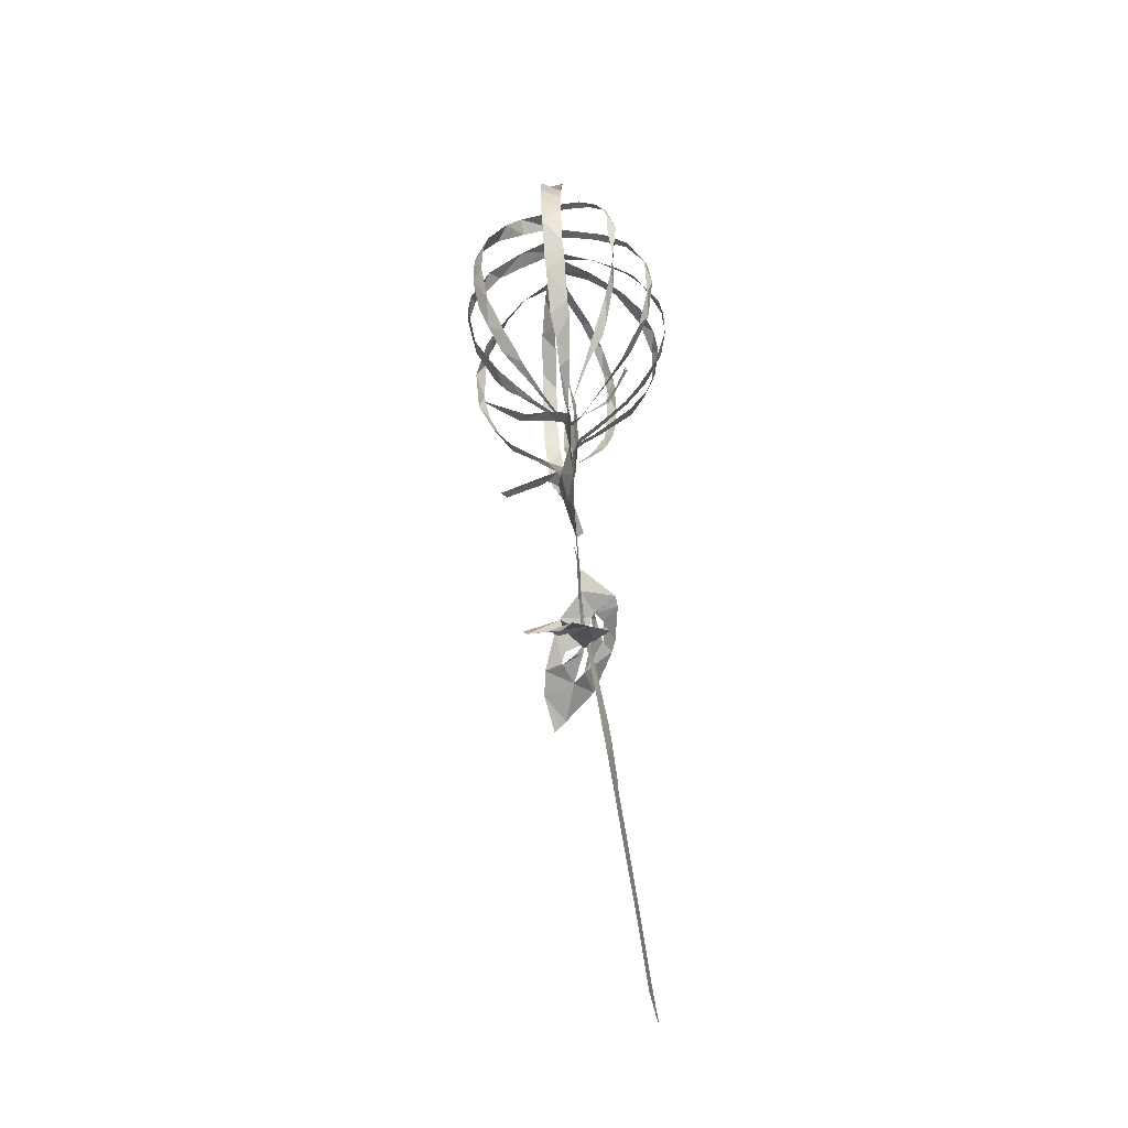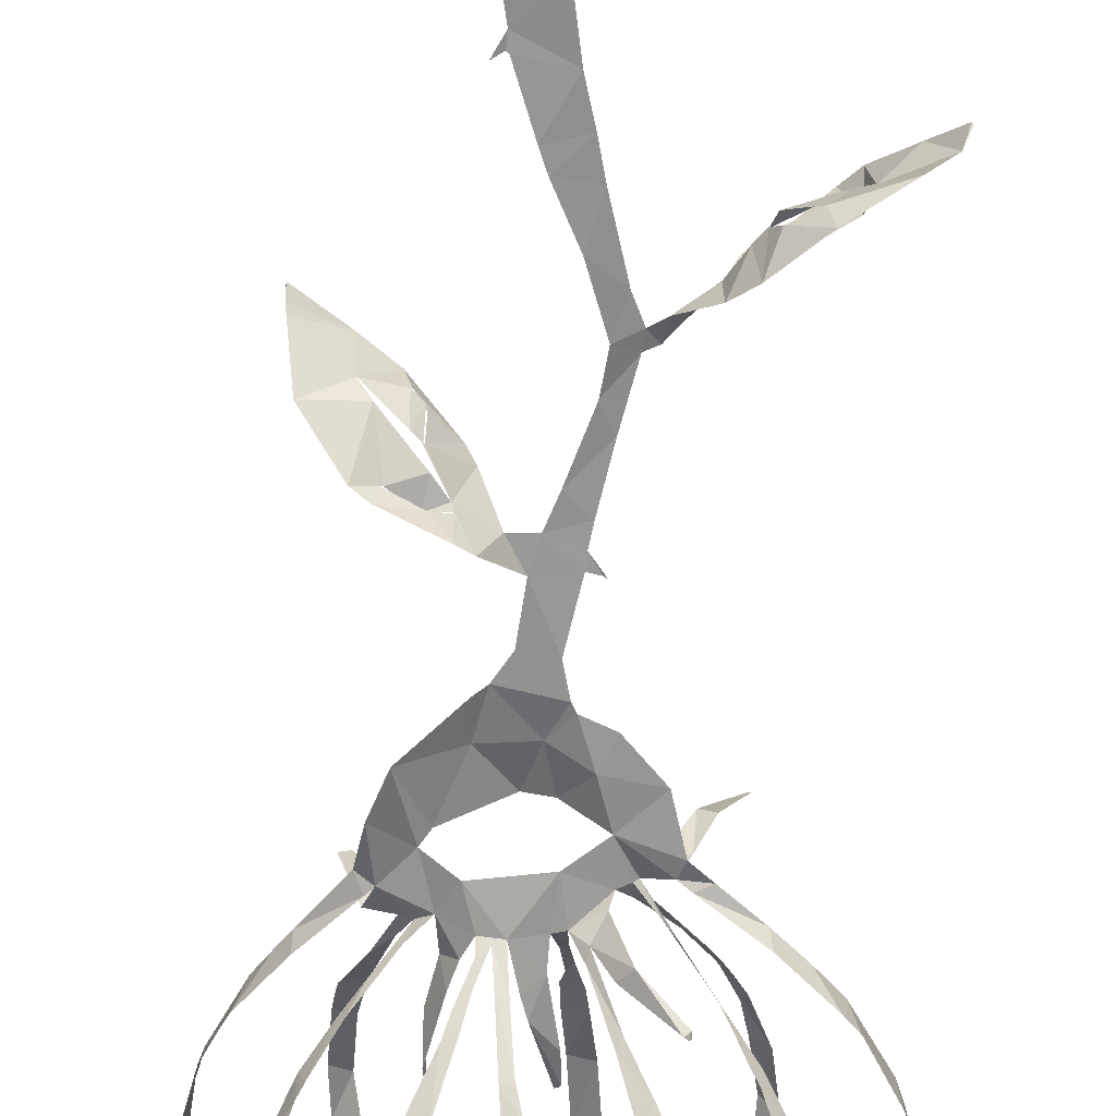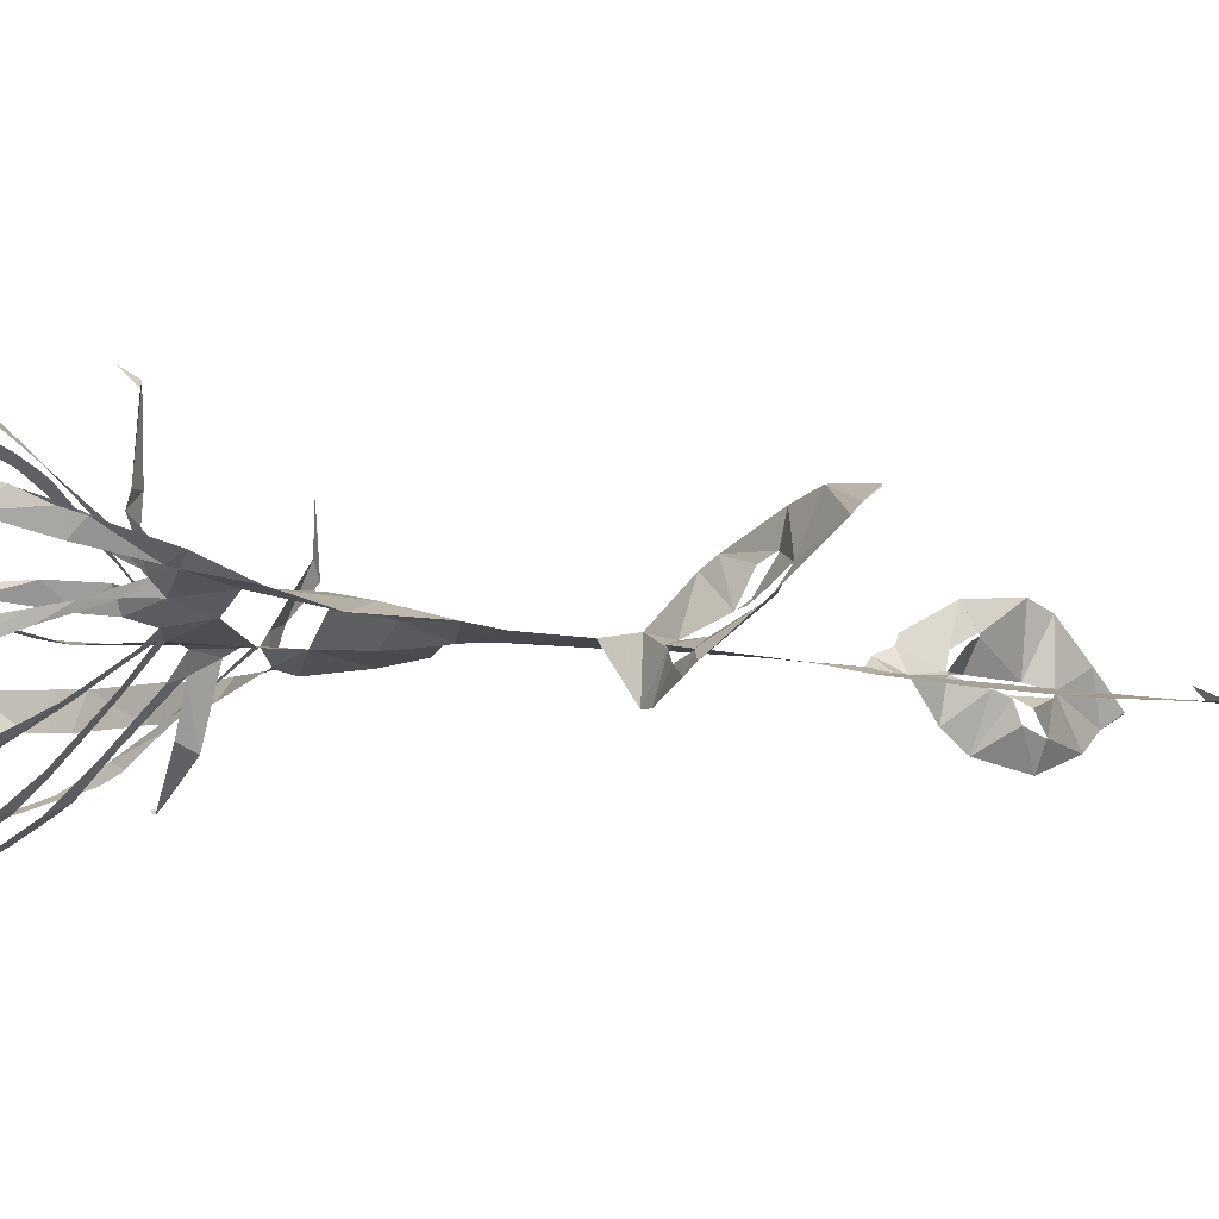
<metadata>
{"format":"obj","ext":"obj","renderer":"f3d","projection":"perspective","resolution":1024,"background":"white","views":[{"elev":-37.6,"azim":95.9,"up":"+Y"},{"elev":-70.9,"azim":-1.1,"up":"+Z"},{"elev":-11.3,"azim":-83.3,"up":"+Z"}]}
</metadata>
<code>
v -17.07 10.4 5.14
v -16.7 9.351 5.054
v -14.4 5.079 4.311
v -13.19 3.407 3.641
v -12.24 2.246 3.394
v -9.346 -1.31 2.491
v -8.728 -4.343 1.055
v -7.501 -7.584 0.09064
v -3.767 -11.07 0.4273
v -2.91 -11.71 0.5081
v -1.735 -13.52 0.2992
v -1.222 -17.28 -0.03519
v -3.559 -19.42 -3.563
v -4.558 -20.02 -3.706
v -8.37 -21.7 -3.105
v -9.441 -22.4 -2.679
v -12.03 -25.74 -0.4398
v -12.52 -28.88 2.561
v -12.6 -29.38 3.071
v -12.59 -30.1 3.63
v -12.57 -30.14 3.743
v -12.59 -30.15 3.782
v -9.433 -27.63 4.546
v -7.163 -25.93 4.211
v -4.252 -22.8 2.84
v -3.627 -21.86 2.267
v -2.344 -19.4 -0.03024
v -0.5928 -19.43 -0.132
v 0.2835 -21.63 -0.2962
v 1.885 -26.08 -0.6853
v 2.332 -28.86 -1.184
v 1.037 -33.2 -2.063
v -0.5918 -37.02 -2.804
v -1.097 -38.51 -3.026
v -2.405 -42.66 -3.5
v -2.59 -42.82 -3.522
v -3.282 -42.28 -2.993
v -3.286 -42.29 -2.992
v -2.496 -43.83 -3.557
v -3.282 -48.6 -4.217
v -3.491 -50.1 -4.415
v -4.238 -54.75 -5.027
v -4.574 -56.66 -5.277
v -4.828 -58.8 -5.553
v -5.211 -63.03 -6.084
v -5.149 -66.86 -6.631
v -4.73 -67.28 -6.662
v -2.153 -67.56 -6.643
v -1.869 -67.17 -6.447
v -1.633 -65.34 -6.017
v -1.385 -60.93 -5.473
v -1.136 -57.42 -5.004
v -0.6217 -53.78 -4.486
v -0.02423 -49.45 -3.879
v 0.2113 -46.35 -3.461
v 0.8398 -41.89 -2.835
v 1.514 -38.96 -2.391
v 2.003 -36.51 -2.033
v 3.208 -31.46 -1.228
v 3.947 -29.57 -0.8384
v 5.021 -30.12 -0.7318
v 7.415 -31.32 -2.632
v 8.988 -32.56 -3.7
v 12.23 -35.28 -4.08
v 16.06 -37.34 -2.49
v 17.84 -38.12 -1.113
v 18.37 -39.17 -0.3324
v 18.28 -39.26 -0.2367
v 16.29 -37.9 1.546
v 13.82 -36.23 3.575
v 12.64 -35.06 4.094
v 9.191 -32.21 3.412
v 6.115 -29.66 1.331
v 5.734 -29.52 0.7093
v 4.713 -28.55 0.08877
v 3.806 -28.35 -0.5638
v 3.779 -28.29 -0.5664
v 2.765 -24.22 -0.2939
v 1.844 -20.11 -0.07537
v 1.548 -18.57 -0.02434
v 2.442 -17.26 0.1828
v 2.467 -17.15 0.2426
v 2.318 -17.26 0.1999
v 1.446 -17.53 0.003028
v 0.4725 -13.15 0.1822
v 0.9296 -10.96 0.2959
v 1.243 -10.37 0.276
v 3.254 -9.525 0.1437
v 5.721 -6.71 0.1863
v 6.607 -3.115 0.06715
v 8.007 -1.7 0.6733
v 10.63 0.5745 0.8923
v 12.74 2.545 1.024
v 14.57 4.559 1.444
v 17.11 8.778 1.645
v 17.68 10.47 1.778
v 18.34 14.82 1.941
v 17.92 18.34 2.185
v 16.99 21.1 2.336
v 14.45 25.07 2.517
v 11.26 27.79 2.689
v 9.293 30.49 0.7123
v 6.91 31.2 1.532
v 3.998 31.41 1.872
v 1.797 31.64 2.126
v -1.315 32.08 2.581
v -4.902 32.2 3.434
v -7.916 29.63 4.612
v -11.81 27.16 5.388
v -14.99 23.75 5.688
v -16.99 19.62 5.857
v -17.69 14.84 5.648
v -8.241 -0.7092 1.924
v -9.005 1.427 4.274
v -9.278 1.126 5.133
v -10.4 0.5886 9.123
v -10.1 1.664 10.2
v -10.04 1.645 10.22
v -9.639 0.6847 9.668
v -7.878 0.9107 5.368
v -7.188 1.215 3.012
v -8.668 4.583 5.998
v -10.19 7.211 8.269
v -10.27 7.229 8.294
v -15.32 6.599 2.995
v -12.31 3.128 2.338
v -8.757 -0.1939 1.991
v -5.356 0.3984 1.279
v -5.138 2.814 2.036
v -5.863 5.708 2.121
v -5.669 10.11 2.007
v -5.683 10.11 1.935
v -5.884 8.655 1.418
v -4.746 4.277 0.845
v -4.139 2.537 0.7607
v -3.392 1.097 0.4051
v -3.388 1.878 -0.3927
v -4.444 3.908 -2.134
v -4.939 5.072 -3.058
v -6.809 8.537 -5.346
v -11.38 7.796 -2.014
v -9.565 5.078 -0.5942
v -6.859 1.875 1.053
v -1.879 1.144 0.1106
v -1.202 4.123 0.1917
v -0.7899 5.531 0.2765
v 0.5223 9.701 1.696
v 0.6643 9.704 1.822
v 0.7355 9.688 1.814
v 0.8606 9.418 1.493
v 0.8009 7.331 0.8691
v 0.05382 2.969 0.3465
v 0.1757 0.9248 0.3727
v 0.6563 2.685 2.761
v 0.9953 5.546 6.335
v 0.7324 6.782 7.787
v 0.7215 6.773 7.848
v -0.8939 7.549 -6.763
v -1.379 5.879 -5.244
v -1.693 3.207 -2.334
v 2.05 1.031 -0.7006
v 3.282 1.752 -3.31
v 6.458 3.222 -6.036
v 6.751 3.516 -5.841
v 6.776 3.525 -5.799
v 6.828 3.478 -5.738
v 6.839 3.047 -5.692
v 4.176 0.7943 -3.785
v 2.932 -0.3827 0.2704
v 3.245 -1.219 0.8393
v 4.128 -0.4508 1.736
v 4.844 0.3783 2.638
v 6.512 2.246 4.43
v 8.429 5.214 7.219
v 5.153 6.614 -5.596
v 3.695 4.354 -3.564
v 4.398 -1.75 1.03
v 4.956 -2.05 1.835
v 7.203 -3.566 5.499
v 9.826 -3.129 8.837
v 9.88 -3.089 8.787
v 9.949 -3.139 8.703
v 8.218 -3.717 4.639
v 6.956 -2.411 2.532
v 6.115 -1.981 0.4135
v 6.922 -1.356 0.2918
v 10.85 1.44 -0.2089
v 14.26 4.498 -0.5392
v 14.27 4.562 -0.5797
v 9.446 5.294 -3.454
v 8.266 3.335 -2.027
v 6.297 0.814 -0.4575
v -7.928 -22.14 -1.892
v -7.864 -22.13 -1.849
v -6.126 -20.72 -1.331
v -4.631 -20.72 -1.219
v -4.682 -20.71 -1.304
v -5.771 -21.01 -2.074
v -7.977 -22.15 -1.933
v -6.715 -25.53 2.386
v -6.655 -25.5 2.421
v -5.964 -24.54 1.987
v -6.032 -23.59 0.04034
v -6.072 -23.64 0.04801
v -6.1 -23.69 0.07124
v -6.012 -25.16 1.166
v -6.774 -25.56 2.349
v 9.502 -33.03 1.856
v 9.454 -32.99 1.906
v 7.818 -31.77 0.8683
v 7.322 -31.64 -0.1843
v 7.391 -31.69 -0.1784
v 8.272 -32.63 1.256
v 9.538 -33.04 1.764
v 11.84 -35.89 -2.468
v 9.763 -35.34 -1.467
v 9.381 -34.47 -1.027
v 9.34 -34.46 -1.088
v 9.934 -34.85 -2.2
v 11.78 -35.84 -2.491
v -6.204 -2.978 1.421
v -5.519 -3.943 1.548
v -1.401 -5.619 2.233
v 0.3765 -5.495 1.81
v 3.068 -4.151 0.5931
v 0.5801 -2.373 0.2297
v -4.102 -1.625 0.6302
v -10.45 7.986 8.771
v -10.66 9.294 9.584
v -10.95 13.28 11.39
v -10.77 16.65 12.15
v -9.733 21.11 11.84
v -9.543 21.66 11.65
v -9.391 22.06 11.51
v -7.487 25.78 9.119
v -6.434 27.67 7.378
v -5.912 29.31 3.56
v -10.16 27.21 3.736
v -12.79 25.59 3.83
v -16.08 22.02 4.072
v -17.74 18 4.14
v -17.99 13.58 3.802
v -16.69 9.043 3.099
v -15.81 7.393 2.983
v -3.898 28.3 3.409
v -5.132 26.69 6.696
v -6.675 23.88 10.11
v -7.562 22.15 11.55
v -9.044 18.79 12.95
v -9.676 14.19 12.58
v -9.405 10.07 10.65
v -8.916 7.755 8.979
v -8.709 6.916 8.301
v -7.66 3.821 5.146
v -7.32 2.813 4.072
v -6.368 0.9843 1.988
v -8.508 3.497 0.6635
v -9.99 5.343 0.009309
v -11.81 7.917 -0.7731
v -13.54 11.47 -1.96
v -14.23 15.48 -2.186
v -13.88 18.92 -2.331
v -13 21.07 -1.928
v -10.33 24.69 -0.452
v -9.063 25.82 0.2584
v -6.856 27.25 1.673
v -7.019 9.271 -5.775
v -7.714 12.34 -7.168
v -8.078 15.11 -7.964
v -8.025 19.28 -8.096
v -7.013 23.28 -6.837
v -5.134 26.49 -4.173
v -3.858 27.97 -1.02
v -2.485 28.34 2.599
v -6.431 26.72 0.6381
v -8.522 25.39 -0.7259
v -10.89 23.38 -2.005
v -12.88 19.67 -3.198
v -13.73 15.49 -3.386
v -12.79 11.19 -3.062
v -11.86 8.642 -2.306
v -11.43 7.895 -2.074
v -0.1991 28.01 1.988
v -2.184 27.52 -1.296
v -3.829 25.53 -4.937
v -5.225 23.78 -7.079
v -6.312 21.08 -8.478
v -6.699 18.34 -8.9
v -6.586 14.43 -8.414
v -6.136 11.35 -7.298
v -5.352 8.239 -5.467
v -3.972 4.539 -2.698
v -3.44 2.997 -1.412
v -2.616 1.38 -0.01999
v -2.429 2.926 -1.956
v -2.134 6.148 -5.385
v -1.874 8.763 -7.511
v -1.353 12.66 -9.424
v -0.9308 15.6 -9.988
v -0.5101 18.39 -9.685
v 0.3148 22.17 -7.698
v 0.5808 23.98 -5.862
v 0.6884 26.54 -2.119
v 0.7152 6.809 7.844
v 0.7727 7.404 8.338
v 0.8044 8.708 9.294
v 1.186 12.44 11.32
v 1.543 17.03 12.32
v 1.451 20.34 11.61
v 1.349 24.04 8.848
v 1.203 25.7 6.182
v 1.348 27.56 2.04
v 1.193 27.21 0.9495
v 1.443 25.55 -2.315
v 1.559 24.12 -4.707
v 1.469 22.68 -6.686
v 0.7712 19 -9.453
v 0.4759 17.19 -9.927
v 0.05664 14.25 -9.902
v -0.456 10.69 -8.759
v -0.7157 8.022 -7.12
v 3.705 27.58 2.062
v 2.871 26.39 6.067
v 2.971 23.42 9.872
v 3.093 19.49 11.92
v 3.169 17.42 12.15
v 2.786 12.78 11.29
v 2.276 8.757 8.777
v 2.029 6.807 7.04
v 1.421 4.174 4.391
v 1.096 2.133 1.983
v 1.024 0.7298 0.3385
v 1.911 1.912 -1.055
v 3.344 5.019 -3.956
v 4.396 7.75 -6.281
v 5.915 11.64 -8.467
v 6.886 16.01 -9.071
v 6.97 18.89 -8.499
v 6.333 22.42 -6.214
v 5.398 24.93 -2.78
v 4.367 26.79 0.4623
v 8.463 5.246 7.25
v 8.647 5.615 7.494
v 9.799 8.072 8.782
v 10.35 10.54 9.772
v 10.93 13.99 10.41
v 10.77 17.11 10.37
v 10.39 18.66 10.09
v 8.746 22.32 8.062
v 7.12 24.84 5.395
v 5.194 27.58 2.169
v 5.428 26.75 0.2968
v 6.623 24.41 -3.649
v 7.508 21.82 -6.438
v 8.005 17.89 -8.336
v 7.484 13.77 -8.5
v 6.362 9.747 -7.367
v 5.576 7.396 -6.047
v 5.221 6.695 -5.624
v 7.377 28.07 1.573
v 8.29 26.12 5.535
v 9.627 23.99 7.029
v 11.25 20.31 8.786
v 11.85 18.13 9.229
v 12.09 14.82 9.356
v 11.51 10.72 8.7
v 10.09 6.919 6.941
v 9.024 5.037 5.808
v 8.242 3.909 5.224
v 5.68 0.5771 2.781
v 4.766 -0.599 1.779
v 4.067 -1.548 0.996
v 5.663 0.1818 0.0008169
v 7.955 3.043 -1.457
v 10.35 6.22 -2.967
v 11.96 9.047 -4.175
v 12.97 12.02 -4.943
v 13.38 13.78 -5.237
v 13.34 18.24 -5.553
v 11.96 22.61 -4.362
v 10.3 25.13 -2.383
v 8.134 27.43 0.5518
v 14.35 4.603 -0.5577
v 15.25 5.617 -0.4448
v 17.44 9.619 -0.3538
v 17.82 10.74 -0.2862
v 18.13 11.87 -0.169
v 18.14 16.66 -0.0223
v 17.36 19.32 0.08767
v 15.75 22.11 0.3021
v 12.75 24.9 0.7155
v 8.548 27.82 1.621
v 10.27 26.13 -1.271
v 12.17 23.37 -3.366
v 13.12 20.84 -4.542
v 13.26 17.91 -4.653
v 12.58 14.65 -5.14
v 11.77 10.86 -5.066
v 10.26 6.686 -4.097
v 9.521 5.477 -3.612
v -4.76 -21.12 -0.9022
v -5.758 -22.54 -0.9422
v -8.428 -25.56 0.2298
v -9.233 -26.34 1.388
v -6.737 -24.22 0.143
v -6.148 -23.65 0.0287
v 7.336 -31.7 -0.3363
v 8.61 -33.57 -0.7848
v 9.32 -34.35 -0.9565
v 13.06 -36.15 -0.4356
v 14.19 -36.2 0.07154
v 13.67 -34.7 0.4143
v 9.624 -32.26 0.07512
v -15.6 7.055 2.982
v -6.888 8.577 -5.369
v -11.41 7.855 -2.078
v -0.8241 7.636 -6.896
v 8.431 5.242 7.27
v 5.203 6.675 -5.589
v 9.512 5.393 -3.59
v -3.729 -8.374 1.291
v 2.201 26.96 4.079
v 2.192 -7.332 0.2853
v -0.2948 -8.666 1.111
f 108 109 238
f 237 107 108
f 108 238 237
f 237 236 246
f 239 109 110
f 111 240 110
f 238 109 239
f 235 246 236
f 110 240 239
f 107 237 245
f 245 237 246
f 107 245 274
f 245 266 275
f 247 246 235
f 275 266 265
f 248 247 234
f 233 248 234
f 235 234 247
f 240 111 241
f 265 264 276
f 264 263 277
f 111 112 241
f 241 112 242
f 231 249 232
f 1 242 112
f 2 125 244
f 1 2 243
f 244 243 2
f 1 243 242
f 231 230 250
f 231 250 249
f 263 262 278
f 262 279 278
f 248 233 232
f 230 251 250
f 229 251 230
f 229 228 252
f 228 123 252
f 119 118 116
f 117 116 118
f 124 123 228
f 252 251 229
f 260 281 280
f 261 260 279
f 232 249 248
f 106 107 274
f 274 245 275
f 274 273 284
f 283 106 274
f 274 284 283
f 272 285 284
f 264 277 276
f 265 276 275
f 271 286 272
f 272 286 285
f 273 272 284
f 312 105 283
f 313 312 283
f 283 303 313
f 422 322 312
f 314 313 303
f 314 303 302
f 301 316 302
f 314 302 315
f 310 323 311
f 324 310 309
f 315 302 316
f 262 261 279
f 271 270 287
f 270 269 288
f 287 286 271
f 281 260 259
f 279 260 280
f 282 281 259
f 141 282 259
f 282 141 416
f 267 140 291
f 290 268 267
f 133 131 130
f 131 133 132
f 269 268 289
f 277 263 278
f 288 287 270
f 317 301 300
f 301 317 316
f 317 300 318
f 291 290 267
f 290 289 268
f 298 319 299
f 297 320 298
f 289 288 269
f 105 322 104
f 105 106 283
f 4 125 3
f 119 116 115
f 3 125 2
f 253 252 123
f 119 115 120
f 253 123 122
f 5 6 127
f 4 5 126
f 127 126 5
f 115 114 120
f 254 122 255
f 114 121 120
f 125 4 126
f 121 255 122
f 122 254 253
f 142 258 257
f 258 141 259
f 143 142 257
f 121 256 255
f 114 113 121
f 143 257 256
f 128 143 256
f 130 129 134
f 7 113 6
f 6 113 127
f 221 113 7
f 8 221 7
f 256 121 113
f 128 256 113
f 198 14 15
f 244 125 414
f 321 158 417
f 140 267 415
f 174 342 418
f 15 16 199
f 199 16 193
f 193 16 403
f 403 16 17
f 194 403 402
f 22 20 21
f 22 23 19
f 22 19 20
f 36 38 39
f 37 38 36
f 23 404 18
f 221 227 128
f 8 222 221
f 402 195 194
f 198 15 199
f 128 113 221
f 128 135 129
f 193 403 194
f 406 405 205
f 401 406 204
f 405 207 206
f 18 404 17
f 17 404 403
f 39 35 36
f 56 35 39
f 23 18 19
f 35 56 34
f 55 39 40
f 54 40 41
f 33 57 58
f 291 140 139
f 142 141 258
f 291 139 292
f 130 134 133
f 292 139 138
f 134 129 135
f 138 137 293
f 136 128 227
f 144 294 136
f 136 135 128
f 144 136 227
f 136 294 137
f 297 296 158
f 295 159 296
f 159 295 160
f 227 226 144
f 294 160 295
f 294 293 137
f 294 144 160
f 144 152 145
f 152 146 145
f 293 292 138
f 296 159 158
f 13 14 197
f 14 198 197
f 401 196 195
f 203 401 204
f 26 401 203
f 405 206 205
f 195 402 401
f 27 13 196
f 197 196 13
f 24 201 200
f 24 200 404
f 404 200 207
f 404 207 405
f 202 201 25
f 33 58 32
f 42 53 41
f 42 43 52
f 52 43 44
f 205 204 406
f 27 196 401
f 404 23 24
f 202 25 203
f 25 201 24
f 57 33 34
f 56 57 34
f 55 56 39
f 54 55 40
f 45 46 50
f 51 44 45
f 32 59 31
f 400 190 420
f 300 299 318
f 105 312 322
f 311 323 422
f 323 310 324
f 351 322 341
f 352 341 340
f 309 325 324
f 325 309 308
f 326 325 308
f 354 339 338
f 353 340 339
f 322 351 104
f 352 351 341
f 351 350 361
f 340 353 352
f 362 350 349
f 355 354 338
f 353 339 354
f 364 348 347
f 349 348 363
f 308 307 327
f 328 327 307
f 308 327 326
f 147 146 150
f 320 297 321
f 321 297 158
f 319 298 320
f 328 305 329
f 329 305 156
f 304 156 305
f 157 156 304
f 150 149 147
f 306 305 328
f 149 148 147
f 328 307 306
f 355 337 356
f 337 336 356
f 346 345 366
f 357 356 336
f 357 336 335
f 358 335 359
f 335 334 175
f 175 359 335
f 359 175 419
f 342 174 343
f 343 368 367
f 367 344 343
f 164 167 166
f 166 165 164
f 344 366 345
f 335 358 357
f 346 365 347
f 337 355 338
f 167 164 163
f 360 103 104
f 351 360 104
f 360 351 361
f 392 360 382
f 392 382 393
f 103 360 102
f 381 393 382
f 350 362 361
f 349 363 362
f 381 380 394
f 380 379 395
f 392 101 102
f 391 101 392
f 360 392 102
f 390 100 391
f 380 395 394
f 393 381 394
f 390 389 99
f 99 389 98
f 390 99 100
f 101 391 100
f 348 364 363
f 397 379 378
f 347 365 364
f 397 396 379
f 395 379 396
f 377 397 378
f 344 367 366
f 398 377 376
f 375 400 399
f 375 399 376
f 174 368 343
f 346 366 365
f 387 97 388
f 387 96 97
f 388 97 98
f 98 389 388
f 386 96 387
f 386 385 96
f 96 385 95
f 400 375 190
f 398 376 399
f 188 383 189
f 182 181 180
f 383 94 384
f 188 94 383
f 179 183 182
f 94 95 384
f 95 385 384
f 377 398 397
f 329 156 155
f 152 151 146
f 330 155 154
f 155 330 329
f 154 331 330
f 152 144 153
f 12 85 11
f 331 154 153
f 332 331 153
f 153 226 332
f 144 226 153
f 151 150 146
f 161 176 333
f 176 175 334
f 161 333 332
f 176 334 333
f 169 161 332
f 170 332 226
f 169 168 161
f 86 10 11
f 84 85 12
f 225 170 226
f 167 163 168
f 28 84 12
f 203 25 26
f 401 26 27
f 77 31 60
f 32 58 59
f 77 30 31
f 60 31 59
f 29 30 78
f 12 27 28
f 46 47 50
f 54 41 53
f 63 408 62
f 64 215 220
f 53 42 52
f 78 30 77
f 76 60 75
f 61 407 211
f 212 407 413
f 407 212 211
f 62 408 407
f 61 211 74
f 61 62 407
f 75 60 61
f 60 76 77
f 61 74 75
f 63 218 408
f 29 78 79
f 52 44 51
f 45 50 51
f 64 65 215
f 410 215 65
f 218 63 219
f 219 63 64
f 411 65 66
f 216 215 410
f 48 49 47
f 50 47 49
f 219 64 220
f 217 216 410
f 29 79 28
f 13 27 12
f 369 174 173
f 375 374 191
f 370 369 173
f 172 370 173
f 172 171 371
f 161 168 162
f 371 370 172
f 192 191 374
f 192 373 177
f 190 375 191
f 93 188 187
f 93 94 188
f 184 179 178
f 183 179 184
f 92 187 186
f 91 92 186
f 92 93 187
f 192 374 373
f 174 369 368
f 80 84 28
f 74 211 73
f 79 80 28
f 210 72 73
f 169 332 170
f 170 225 372
f 372 171 170
f 372 225 177
f 373 372 177
f 80 81 83
f 84 80 83
f 82 83 81
f 371 171 372
f 217 410 409
f 218 217 409
f 409 408 218
f 210 73 211
f 212 413 213
f 210 209 72
f 70 412 411
f 177 185 178
f 185 225 90
f 185 177 225
f 184 178 185
f 91 185 90
f 423 88 89
f 89 90 225
f 209 208 72
f 208 214 412
f 412 214 413
f 69 411 66
f 71 208 412
f 413 214 213
f 66 68 69
f 68 66 67
f 410 65 411
f 70 411 69
f 412 70 71
f 208 71 72
f 91 186 185
f 168 163 162
f 182 180 179
f 318 299 319
f 421 8 9
f 421 223 222
f 421 222 8
f 9 10 421
f 223 421 424
f 421 10 424
f 424 224 223
f 89 225 423
f 424 86 87
f 86 11 85
f 311 422 312
f 422 323 322
f 87 423 424
f 424 10 86
f 88 423 87
f 423 225 224
f 224 424 423

</code>
